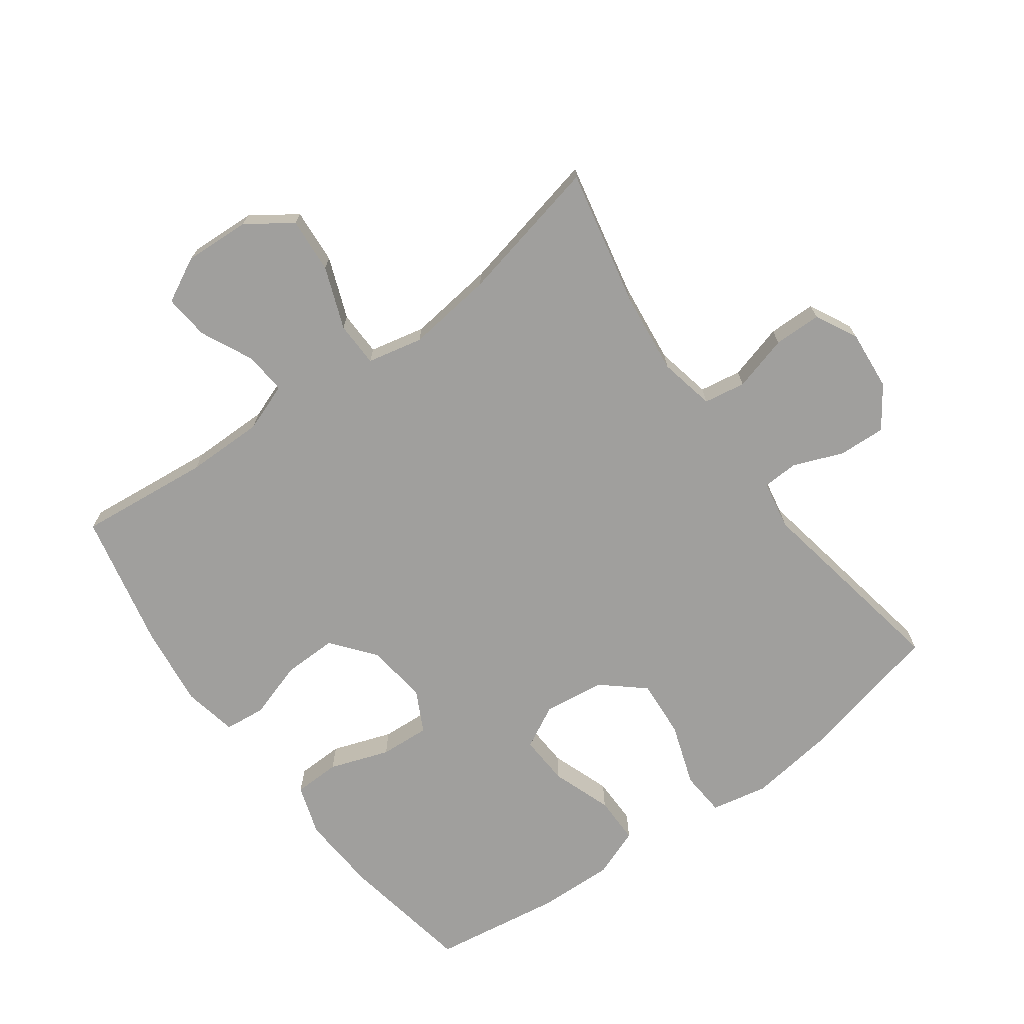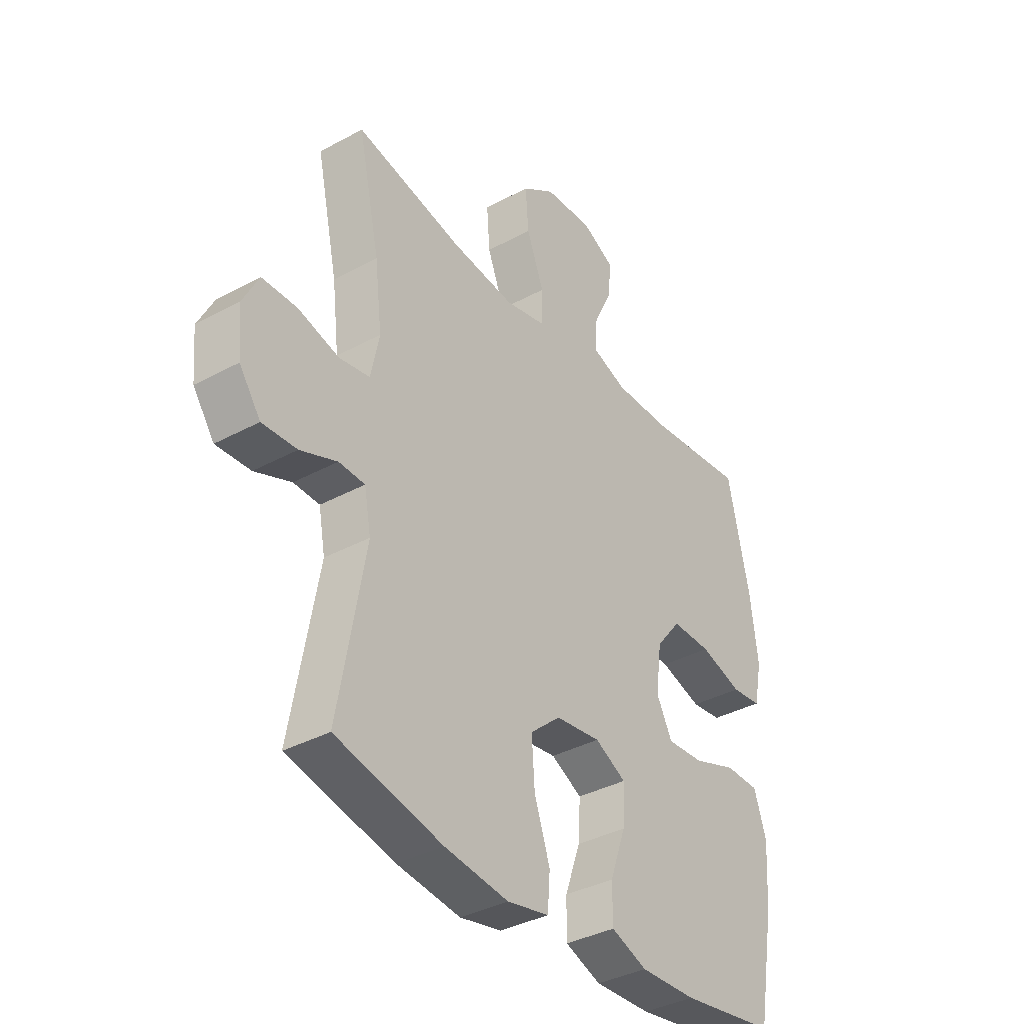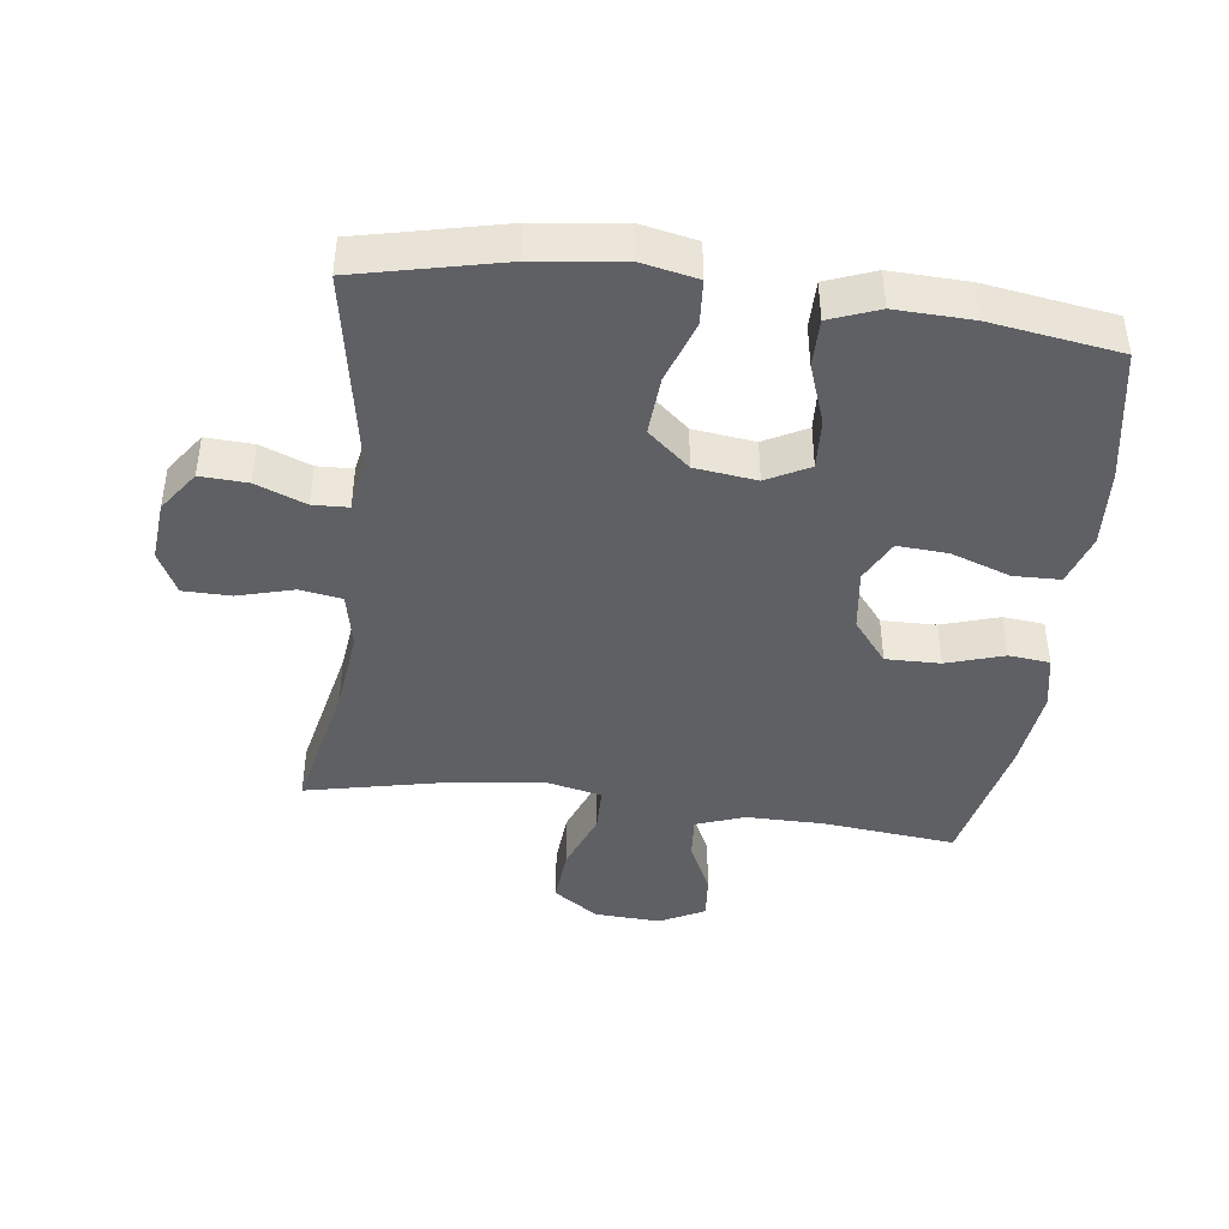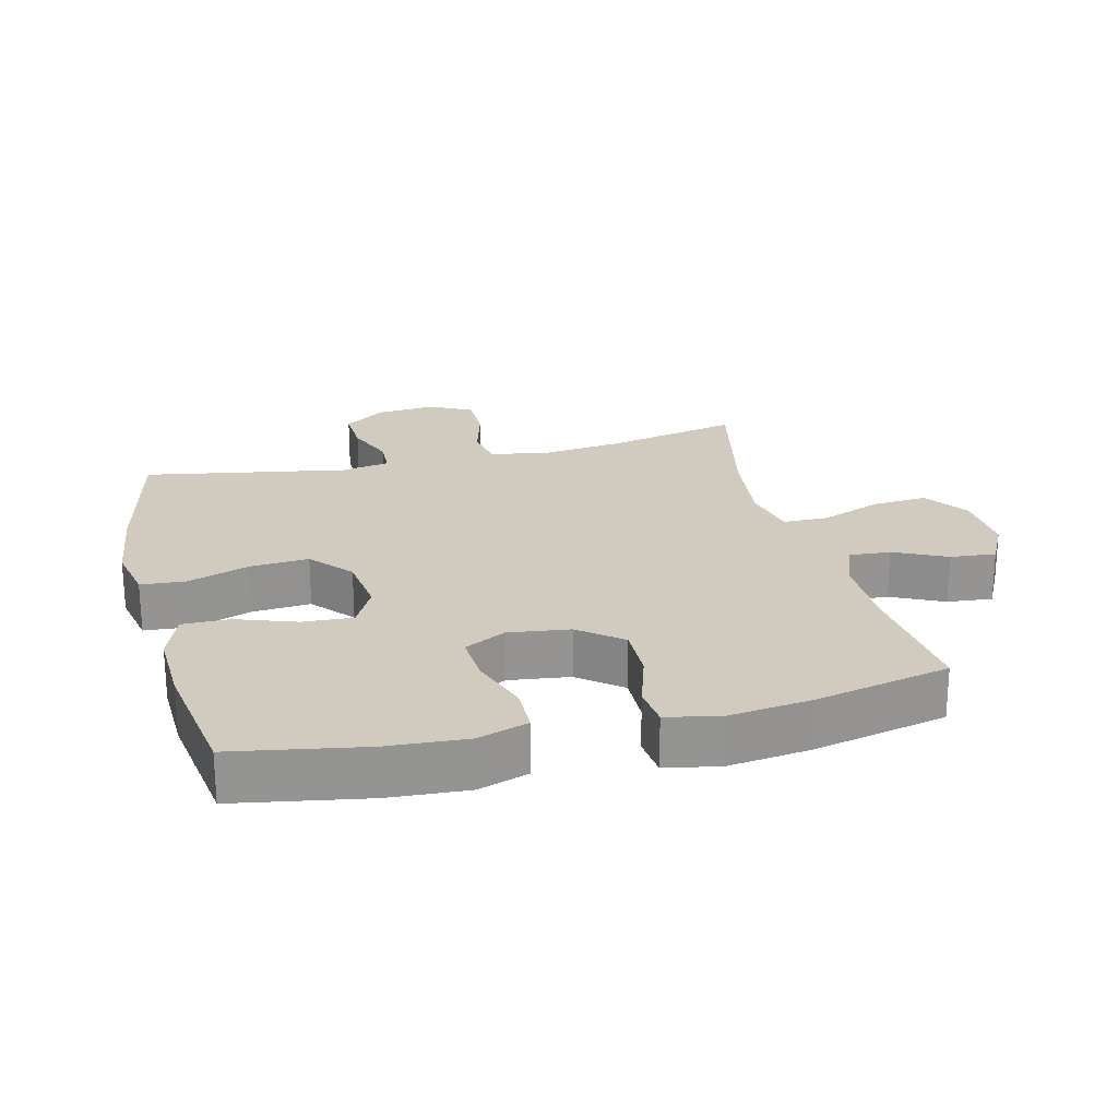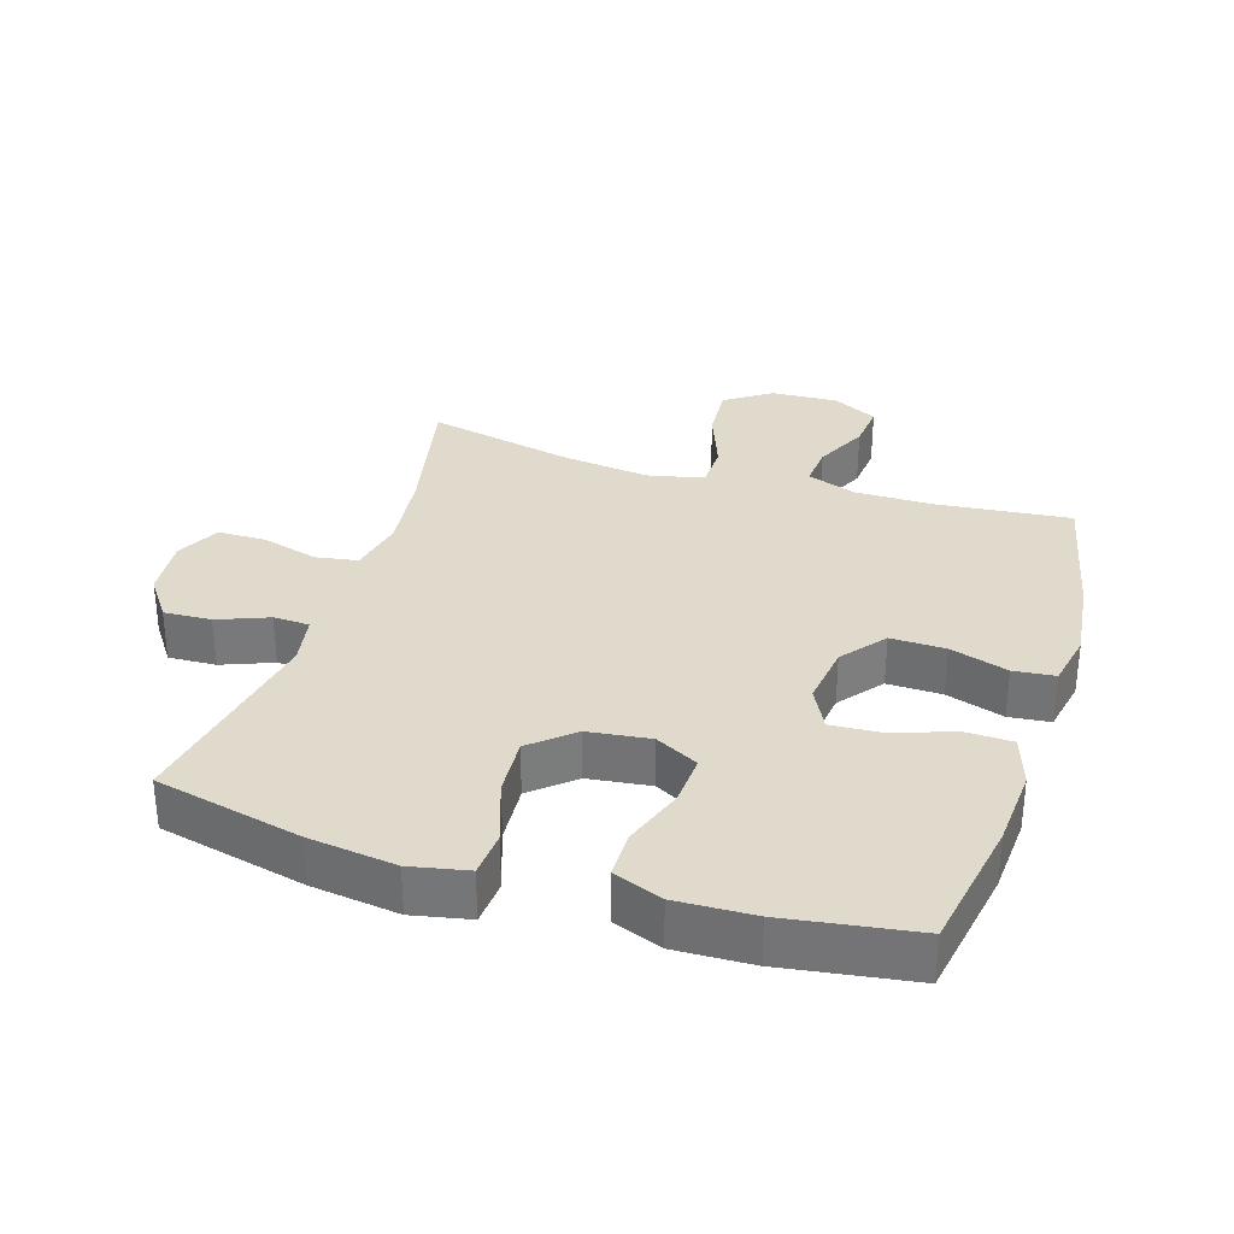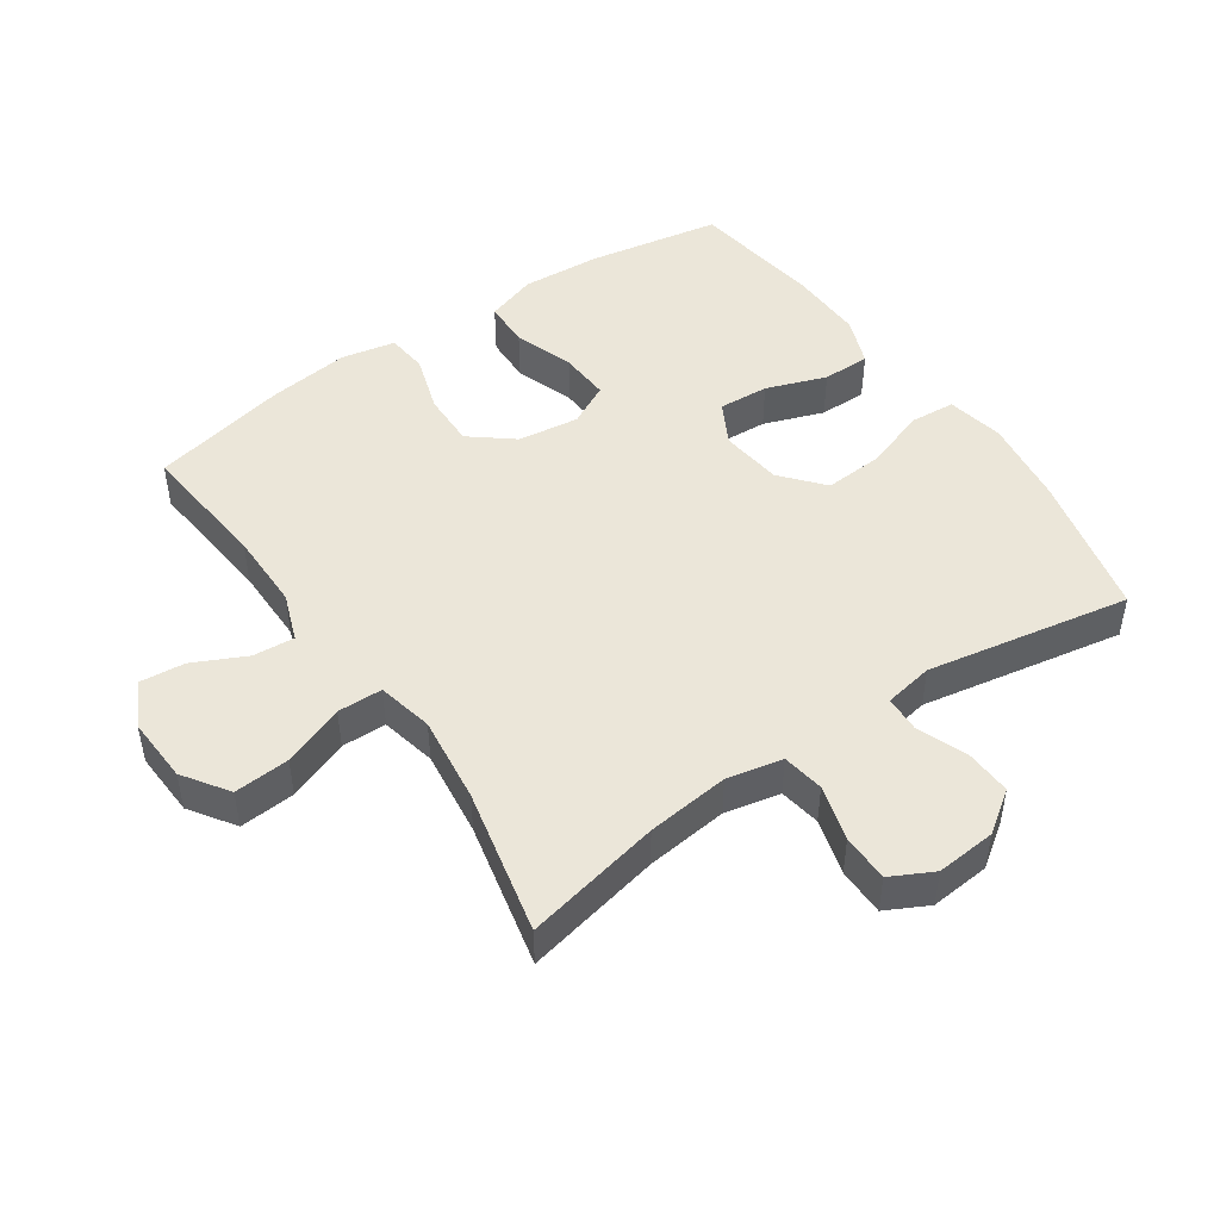
<metadata>
{"format":"obj","ext":"obj","renderer":"f3d","projection":"perspective","resolution":1024,"background":"white","views":[{"elev":-71.3,"azim":36.1,"up":"+Y"},{"elev":-36.6,"azim":125.3,"up":"+Z"},{"elev":-43.1,"azim":172.7,"up":"+Y"},{"elev":23.3,"azim":-104.0,"up":"+Y"},{"elev":32.4,"azim":-162.5,"up":"+Y"},{"elev":48.0,"azim":55.7,"up":"+Y"}]}
</metadata>
<code>
o path5234
v -0.3132 0.0375 -0.555
v -0.1936 0.0375 -0.5591
v -0.1175 0.0375 -0.5302
v -0.1177 0.0375 -0.4561
v -0.151 0.0375 -0.3623
v -0.1554 0.0375 -0.2838
v -0.08934 0.0375 -0.249
v 0.006681 0.0375 -0.2611
v 0.07154 0.0375 -0.3169
v 0.06522 0.0375 -0.408
v 0.032 0.0375 -0.5054
v 0.03723 0.0375 -0.5753
v 0.1259 0.0375 -0.5935
v 0.2613 0.0375 -0.5759
v 0.4874 0.0375 -0.5246
v 0.4304 0.0375 -0.2074
v 0.4444 0.0375 -0.1309
v 0.4999 0.0375 -0.1287
v 0.578 0.0375 -0.1594
v 0.6513 0.0375 -0.1629
v 0.6966 0.0375 -0.09902
v 0.705 0.0375 -0.005423
v 0.6713 0.0375 0.06067
v 0.5969 0.0375 0.06156
v 0.5099 0.0375 0.03753
v 0.4449 0.0375 0.04838
v 0.4268 0.0375 0.1352
v 0.4417 0.0375 0.2639
v 0.4874 0.0375 0.4771
v 0.2601 0.0375 0.4276
v 0.1248 0.0375 0.4113
v 0.03791 0.0375 0.4306
v 0.03651 0.0375 0.5008
v 0.07325 0.0375 0.5968
v 0.07971 0.0375 0.6834
v 0.009848 0.0375 0.7315
v -0.09291 0.0375 0.7367
v -0.1628 0.0375 0.7008
v -0.156 0.0375 0.63
v -0.1169 0.0375 0.5479
v -0.1117 0.0375 0.4829
v -0.1869 0.0375 0.4555
v -0.3084 0.0375 0.4559
v -0.5145 0.0375 0.4771
v -0.5608 0.0375 0.2644
v -0.5764 0.0375 0.1367
v -0.5596 0.0375 0.05236
v -0.4958 0.0375 0.04554
v -0.4065 0.0375 0.07373
v -0.3222 0.0375 0.07527
v -0.269 0.0375 0.008688
v -0.2566 0.0375 -0.08678
v -0.29 0.0375 -0.1517
v -0.3678 0.0375 -0.1469
v -0.4609 0.0375 -0.1142
v -0.5333 0.0375 -0.116
v -0.5591 0.0375 -0.1951
v -0.551 0.0375 -0.3181
v -0.5145 0.0375 -0.5246
v -0.3132 -0.0375 -0.555
v -0.1936 -0.0375 -0.5591
v -0.1175 -0.0375 -0.5302
v -0.1177 -0.0375 -0.4561
v -0.151 -0.0375 -0.3623
v -0.1554 -0.0375 -0.2838
v -0.08934 -0.0375 -0.249
v 0.006681 -0.0375 -0.2611
v 0.07154 -0.0375 -0.3169
v 0.06522 -0.0375 -0.408
v 0.032 -0.0375 -0.5054
v 0.03723 -0.0375 -0.5753
v 0.1259 -0.0375 -0.5935
v 0.2613 -0.0375 -0.5759
v 0.4874 -0.0375 -0.5246
v 0.4304 -0.0375 -0.2074
v 0.4444 -0.0375 -0.1309
v 0.4999 -0.0375 -0.1287
v 0.578 -0.0375 -0.1594
v 0.6513 -0.0375 -0.1629
v 0.6966 -0.0375 -0.09902
v 0.705 -0.0375 -0.005423
v 0.6713 -0.0375 0.06067
v 0.5969 -0.0375 0.06156
v 0.5099 -0.0375 0.03753
v 0.4449 -0.0375 0.04838
v 0.4268 -0.0375 0.1352
v 0.4417 -0.0375 0.2639
v 0.4874 -0.0375 0.4771
v 0.2601 -0.0375 0.4276
v 0.1248 -0.0375 0.4113
v 0.03791 -0.0375 0.4306
v 0.03651 -0.0375 0.5008
v 0.07325 -0.0375 0.5968
v 0.07971 -0.0375 0.6834
v 0.009848 -0.0375 0.7315
v -0.09291 -0.0375 0.7367
v -0.1628 -0.0375 0.7008
v -0.156 -0.0375 0.63
v -0.1169 -0.0375 0.5479
v -0.1117 -0.0375 0.4829
v -0.1869 -0.0375 0.4555
v -0.3084 -0.0375 0.4559
v -0.5145 -0.0375 0.4771
v -0.5608 -0.0375 0.2644
v -0.5764 -0.0375 0.1367
v -0.5596 -0.0375 0.05236
v -0.4958 -0.0375 0.04554
v -0.4065 -0.0375 0.07373
v -0.3222 -0.0375 0.07527
v -0.269 -0.0375 0.008688
v -0.2566 -0.0375 -0.08678
v -0.29 -0.0375 -0.1517
v -0.3678 -0.0375 -0.1469
v -0.4609 -0.0375 -0.1142
v -0.5333 -0.0375 -0.116
v -0.5591 -0.0375 -0.1951
v -0.551 -0.0375 -0.3181
v -0.5145 -0.0375 -0.5246
v 0.03723 0.0375 -0.5753
v 0.03723 0.0375 -0.5753
v 0.1259 0.0375 -0.5935
v 0.2613 0.0375 -0.5759
v 0.032 0.0375 -0.5054
v -0.3132 0.0375 -0.555
v -0.1936 0.0375 -0.5591
v -0.1175 0.0375 -0.5302
v -0.1175 0.0375 -0.5302
v 0.4874 0.0375 -0.5246
v 0.4874 0.0375 -0.5246
v -0.1177 0.0375 -0.4561
v -0.5145 0.0375 -0.5246
v -0.5145 0.0375 -0.5246
v 0.06522 0.0375 -0.408
v -0.151 0.0375 -0.3623
v -0.551 0.0375 -0.3181
v 0.07154 0.0375 -0.3169
v -0.1554 0.0375 -0.2838
v -0.1554 0.0375 -0.2838
v 0.4304 0.0375 -0.2074
v -0.5591 0.0375 -0.1951
v 0.006681 0.0375 -0.2611
v -0.08934 0.0375 -0.249
v 0.4444 0.0375 -0.1309
v 0.4444 0.0375 -0.1309
v -0.5333 0.0375 -0.116
v -0.5333 0.0375 -0.116
v -0.29 0.0375 -0.1517
v -0.29 0.0375 -0.1517
v -0.3678 0.0375 -0.1469
v 0.578 0.0375 -0.1594
v 0.6513 0.0375 -0.1629
v 0.6966 0.0375 -0.09902
v 0.4999 0.0375 -0.1287
v -0.2566 0.0375 -0.08678
v -0.4609 0.0375 -0.1142
v 0.705 0.0375 -0.005423
v -0.269 0.0375 0.008688
v 0.6713 0.0375 0.06067
v 0.6713 0.0375 0.06067
v -0.3222 0.0375 0.07527
v 0.5099 0.0375 0.03753
v 0.4449 0.0375 0.04838
v 0.4449 0.0375 0.04838
v 0.5969 0.0375 0.06156
v -0.5596 0.0375 0.05236
v -0.5596 0.0375 0.05236
v -0.4958 0.0375 0.04554
v -0.4065 0.0375 0.07373
v 0.4268 0.0375 0.1352
v -0.5764 0.0375 0.1367
v 0.4417 0.0375 0.2639
v -0.5608 0.0375 0.2644
v -0.5145 0.0375 0.4771
v -0.5145 0.0375 0.4771
v 0.1248 0.0375 0.4113
v 0.03791 0.0375 0.4306
v 0.03791 0.0375 0.4306
v 0.2601 0.0375 0.4276
v -0.1869 0.0375 0.4555
v -0.3084 0.0375 0.4559
v 0.03651 0.0375 0.5008
v 0.4874 0.0375 0.4771
v 0.4874 0.0375 0.4771
v -0.1117 0.0375 0.4829
v -0.1117 0.0375 0.4829
v -0.1169 0.0375 0.5479
v 0.07325 0.0375 0.5968
v -0.156 0.0375 0.63
v 0.07971 0.0375 0.6834
v -0.1628 0.0375 0.7008
v -0.1628 0.0375 0.7008
v 0.009848 0.0375 0.7315
v -0.09291 0.0375 0.7367
v 0.03723 -0.0375 -0.5753
v 0.03723 -0.0375 -0.5753
v 0.1259 -0.0375 -0.5935
v 0.2613 -0.0375 -0.5759
v 0.032 -0.0375 -0.5054
v -0.3132 -0.0375 -0.555
v -0.1936 -0.0375 -0.5591
v -0.1175 -0.0375 -0.5302
v -0.1175 -0.0375 -0.5302
v 0.4874 -0.0375 -0.5246
v 0.4874 -0.0375 -0.5246
v -0.1177 -0.0375 -0.4561
v -0.5145 -0.0375 -0.5246
v -0.5145 -0.0375 -0.5246
v 0.06522 -0.0375 -0.408
v -0.151 -0.0375 -0.3623
v -0.551 -0.0375 -0.3181
v 0.07154 -0.0375 -0.3169
v -0.1554 -0.0375 -0.2838
v -0.1554 -0.0375 -0.2838
v 0.4304 -0.0375 -0.2074
v -0.5591 -0.0375 -0.1951
v 0.006681 -0.0375 -0.2611
v -0.08934 -0.0375 -0.249
v 0.4444 -0.0375 -0.1309
v 0.4444 -0.0375 -0.1309
v -0.5333 -0.0375 -0.116
v -0.5333 -0.0375 -0.116
v -0.29 -0.0375 -0.1517
v -0.29 -0.0375 -0.1517
v -0.3678 -0.0375 -0.1469
v 0.578 -0.0375 -0.1594
v 0.6513 -0.0375 -0.1629
v 0.6966 -0.0375 -0.09902
v 0.4999 -0.0375 -0.1287
v -0.2566 -0.0375 -0.08678
v -0.4609 -0.0375 -0.1142
v 0.705 -0.0375 -0.005423
v -0.269 -0.0375 0.008688
v 0.6713 -0.0375 0.06067
v 0.6713 -0.0375 0.06067
v -0.3222 -0.0375 0.07527
v 0.5099 -0.0375 0.03753
v 0.4449 -0.0375 0.04838
v 0.4449 -0.0375 0.04838
v 0.5969 -0.0375 0.06156
v -0.5596 -0.0375 0.05236
v -0.5596 -0.0375 0.05236
v -0.4958 -0.0375 0.04554
v -0.4065 -0.0375 0.07373
v 0.4268 -0.0375 0.1352
v -0.5764 -0.0375 0.1367
v 0.4417 -0.0375 0.2639
v -0.5608 -0.0375 0.2644
v -0.5145 -0.0375 0.4771
v -0.5145 -0.0375 0.4771
v 0.1248 -0.0375 0.4113
v 0.03791 -0.0375 0.4306
v 0.03791 -0.0375 0.4306
v 0.2601 -0.0375 0.4276
v -0.1869 -0.0375 0.4555
v -0.3084 -0.0375 0.4559
v 0.03651 -0.0375 0.5008
v 0.4874 -0.0375 0.4771
v 0.4874 -0.0375 0.4771
v -0.1117 -0.0375 0.4829
v -0.1117 -0.0375 0.4829
v -0.1169 -0.0375 0.5479
v 0.07325 -0.0375 0.5968
v -0.156 -0.0375 0.63
v 0.07971 -0.0375 0.6834
v -0.1628 -0.0375 0.7008
v -0.1628 -0.0375 0.7008
v 0.009848 -0.0375 0.7315
v -0.09291 -0.0375 0.7367
f 200 209 199
f 209 200 205
f 263 268 265
f 239 231 233
f 267 268 263
f 254 235 251
f 267 261 262
f 256 259 251
f 225 236 228
f 253 246 257
f 220 215 230
f 247 235 255
f 261 267 263
f 236 225 239
f 209 210 199
f 251 232 250
f 224 209 222
f 214 211 197
f 208 198 196
f 267 262 264
f 245 243 247
f 242 245 240
f 211 208 197
f 237 218 236
f 205 200 201
f 250 244 253
f 232 217 216
f 244 216 237
f 232 216 250
f 197 208 196
f 230 215 224
f 250 216 244
f 247 243 235
f 216 218 237
f 229 212 217
f 209 212 222
f 229 217 232
f 243 245 242
f 247 255 248
f 227 225 226
f 255 235 254
f 210 224 215
f 239 227 231
f 253 244 246
f 262 261 256
f 214 197 203
f 235 232 251
f 254 251 259
f 218 228 236
f 222 212 229
f 209 224 210
f 206 199 210
f 225 227 239
f 259 256 261
f 218 211 214
f 196 198 194
f 218 216 211
f 120 13 72 195
f 13 14 73 72
f 11 12 71 70
f 1 2 61 60
f 2 127 202 61
f 14 129 204 73
f 3 4 63 62
f 132 1 60 207
f 10 11 70 69
f 4 5 64 63
f 58 59 118 117
f 9 10 69 68
f 5 138 213 64
f 15 16 75 74
f 57 58 117 116
f 8 9 68 67
f 6 7 66 65
f 7 8 67 66
f 16 144 219 75
f 146 57 116 221
f 148 54 113 223
f 19 20 79 78
f 20 21 80 79
f 18 19 78 77
f 52 53 112 111
f 55 56 115 114
f 54 55 114 113
f 17 18 77 76
f 21 22 81 80
f 51 52 111 110
f 22 159 234 81
f 50 51 110 109
f 25 163 238 84
f 24 25 84 83
f 23 24 83 82
f 166 48 107 241
f 48 49 108 107
f 26 27 86 85
f 46 47 106 105
f 49 50 109 108
f 27 28 87 86
f 45 46 105 104
f 174 45 104 249
f 31 177 252 90
f 30 31 90 89
f 42 43 102 101
f 32 33 92 91
f 183 30 89 258
f 28 29 88 87
f 185 42 101 260
f 43 44 103 102
f 40 41 100 99
f 33 34 93 92
f 39 40 99 98
f 34 35 94 93
f 191 39 98 266
f 35 36 95 94
f 37 38 97 96
f 36 37 96 95
f 125 124 134
f 134 130 125
f 188 190 193
f 164 158 156
f 192 188 193
f 179 176 160
f 192 187 186
f 181 176 184
f 150 153 161
f 178 182 171
f 145 155 140
f 172 180 160
f 186 188 192
f 161 164 150
f 134 124 135
f 176 175 157
f 149 147 134
f 139 122 136
f 133 121 123
f 192 189 187
f 170 172 168
f 167 165 170
f 136 122 133
f 162 161 143
f 130 126 125
f 175 178 169
f 157 141 142
f 169 162 141
f 157 175 141
f 122 121 133
f 155 149 140
f 175 169 141
f 172 160 168
f 141 162 143
f 154 142 137
f 134 147 137
f 154 157 142
f 168 167 170
f 172 173 180
f 152 151 150
f 180 179 160
f 135 140 149
f 164 156 152
f 178 171 169
f 187 181 186
f 139 128 122
f 160 176 157
f 179 184 176
f 143 161 153
f 147 154 137
f 134 135 149
f 131 135 124
f 150 164 152
f 184 186 181
f 143 139 136
f 121 119 123
f 143 136 141

</code>
